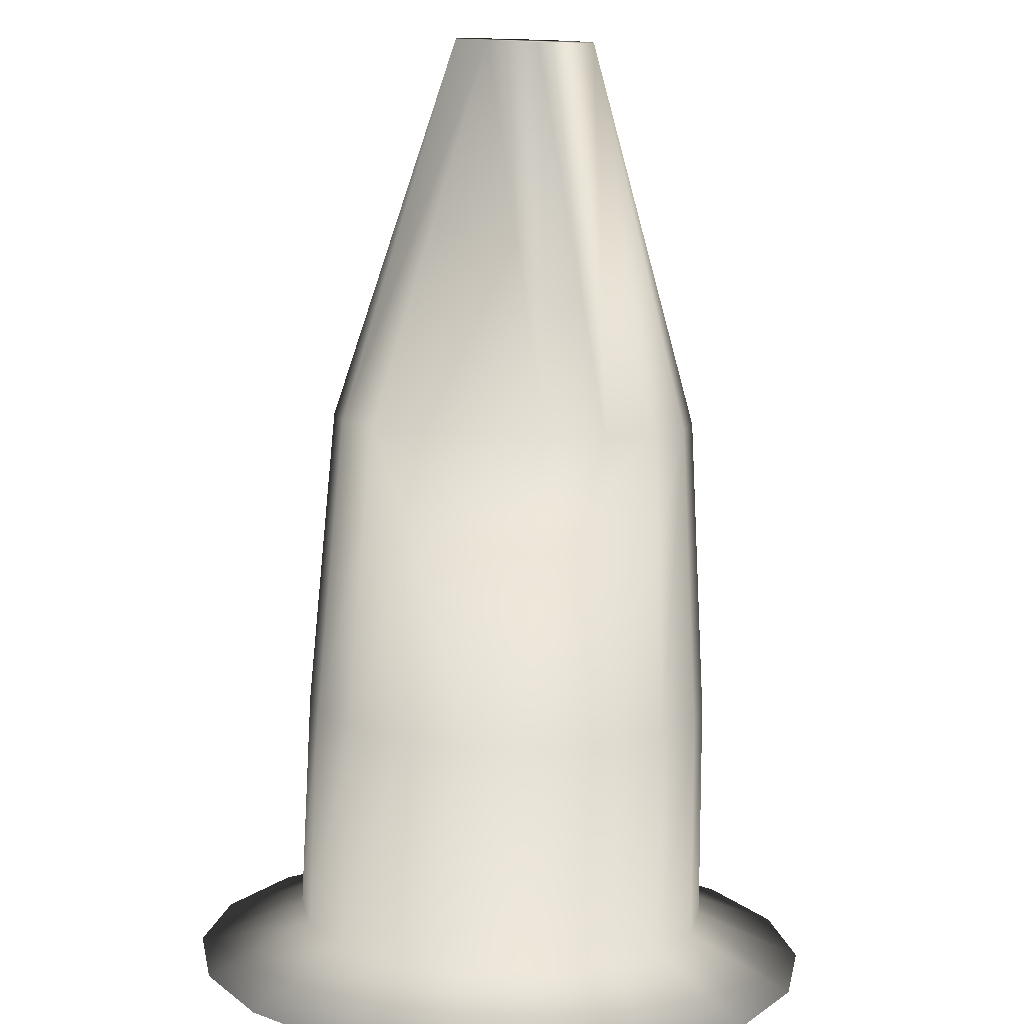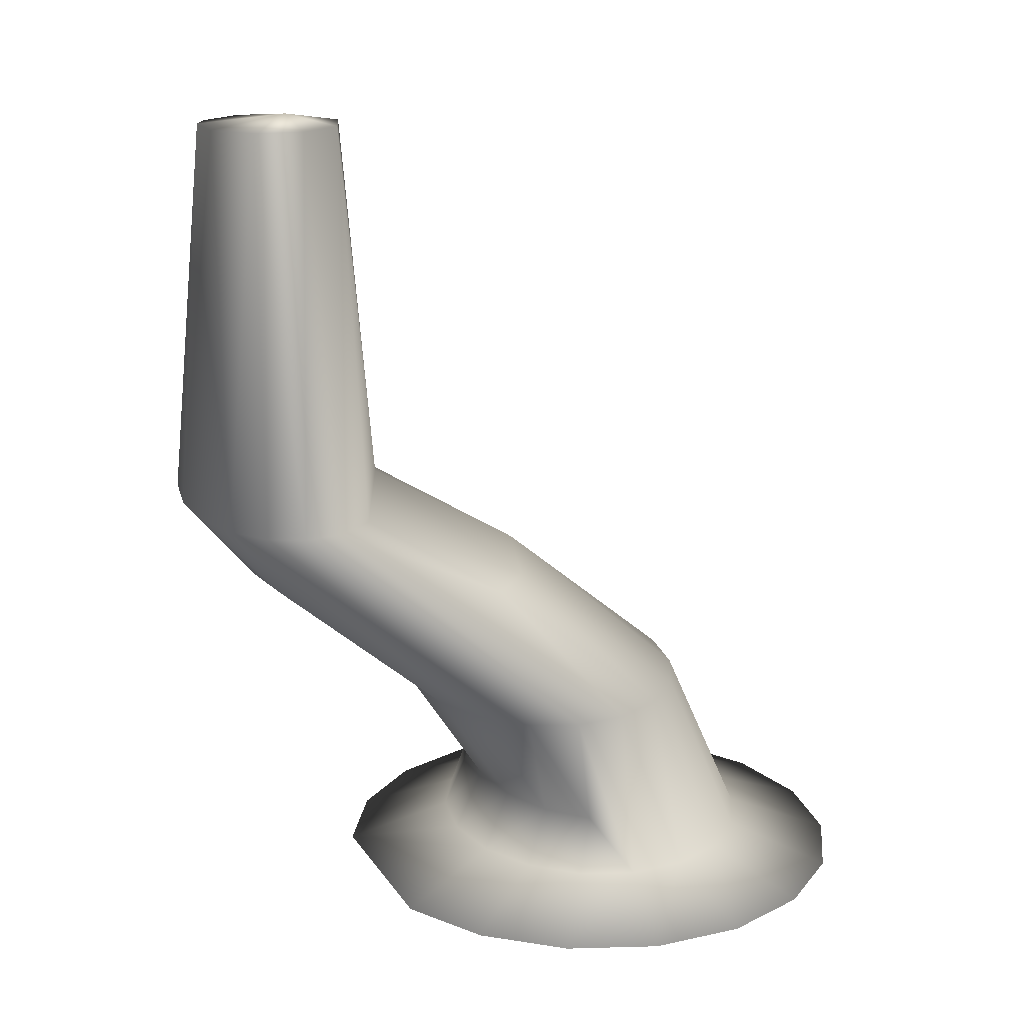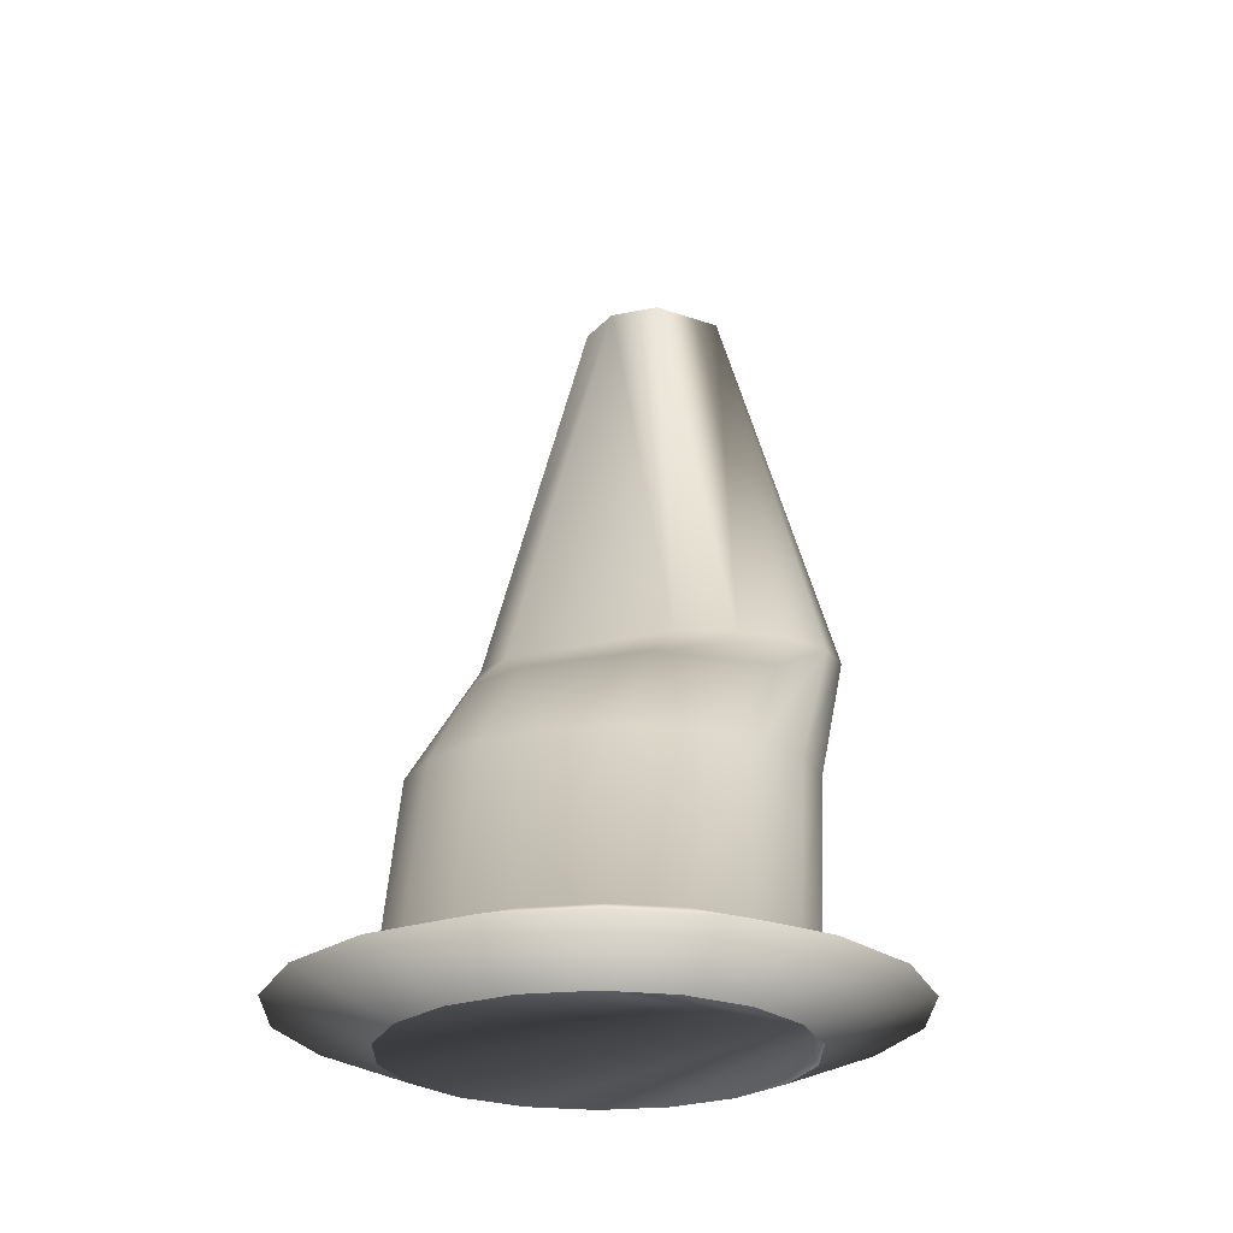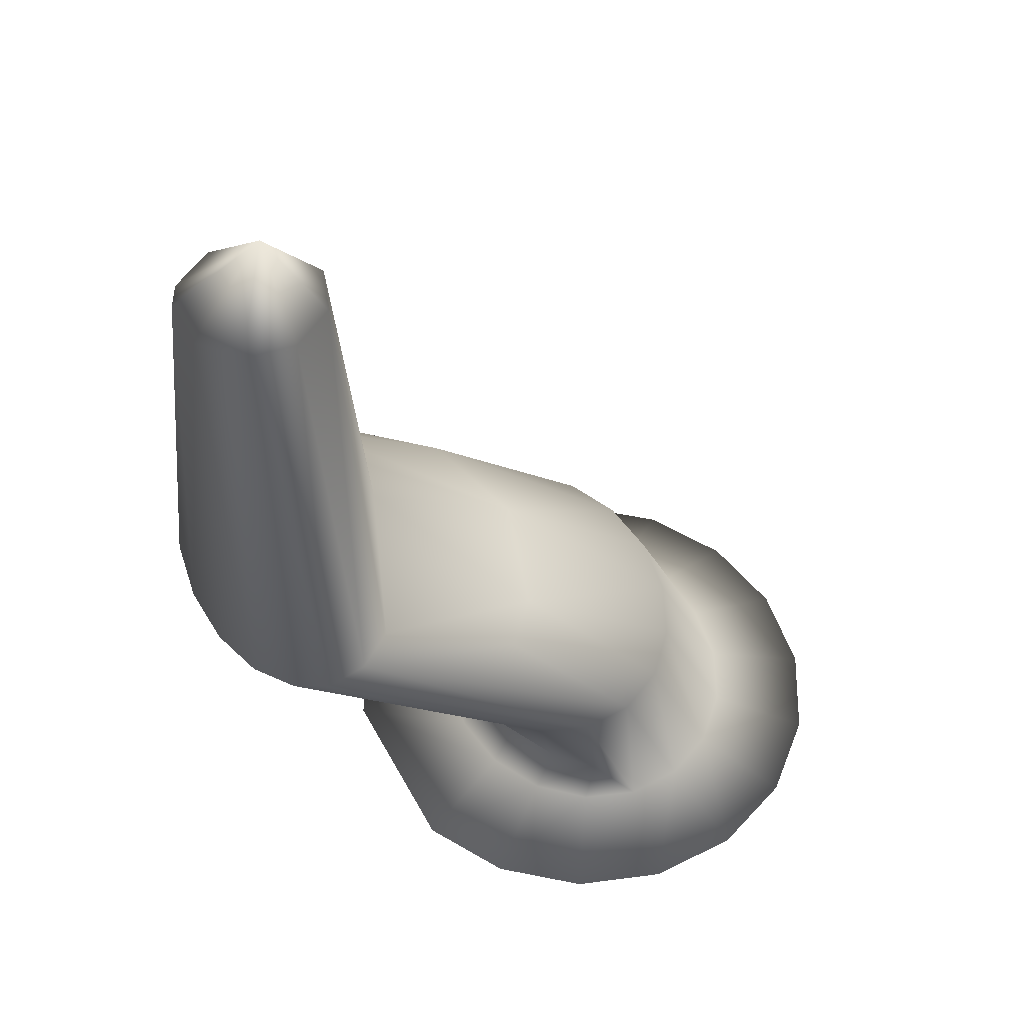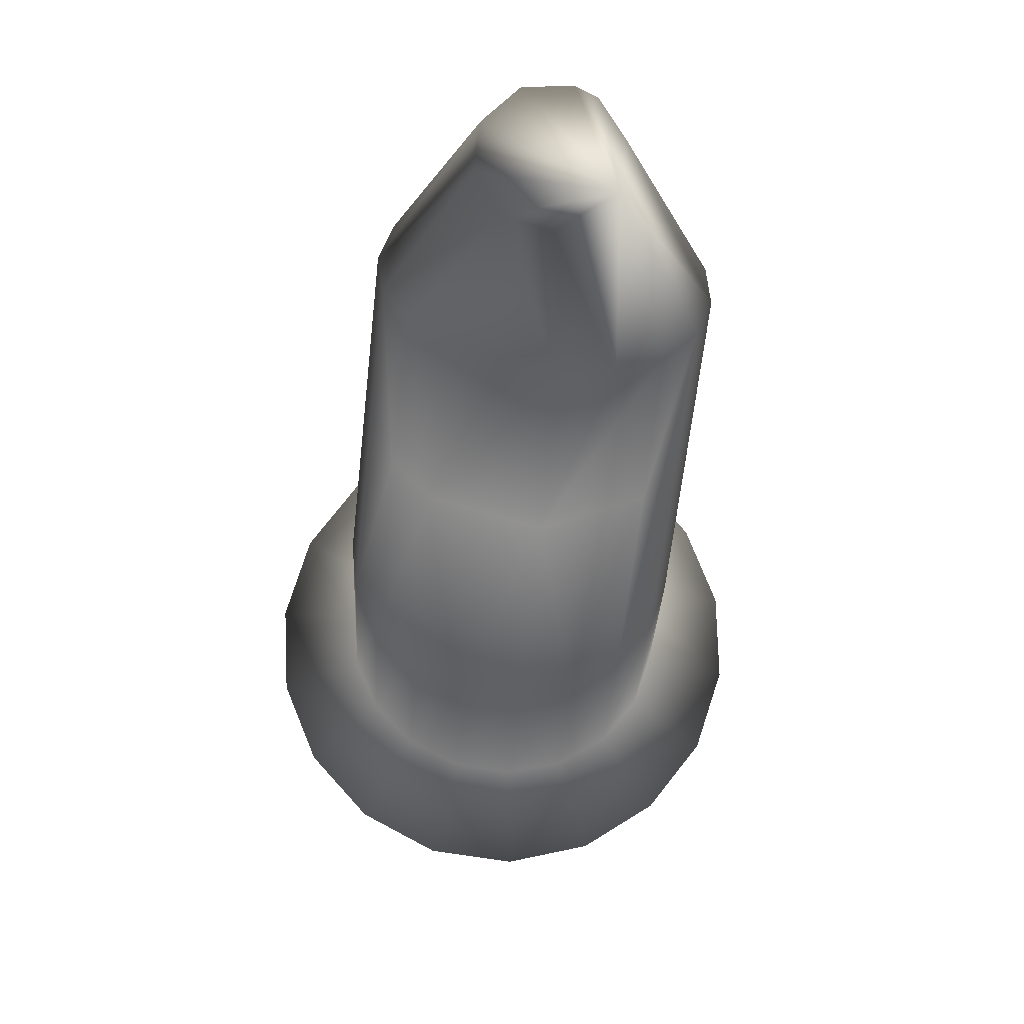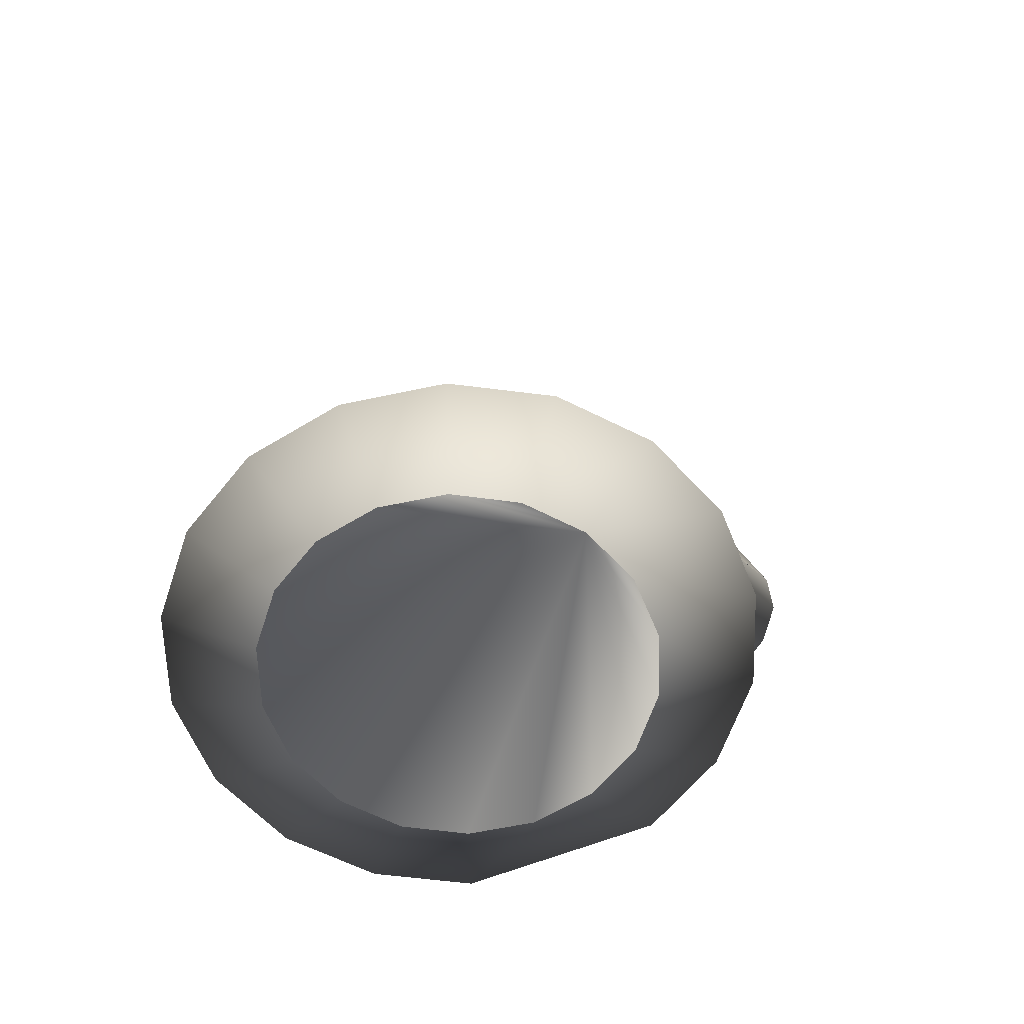
<metadata>
{"format":"obj","ext":"obj","renderer":"f3d","projection":"perspective","resolution":1024,"background":"white","views":[{"elev":-78.8,"azim":178.3,"up":"+Z"},{"elev":18.0,"azim":76.7,"up":"+Y"},{"elev":-24.4,"azim":-170.6,"up":"+Y"},{"elev":53.1,"azim":71.8,"up":"+Y"},{"elev":78.6,"azim":-171.9,"up":"+Y"},{"elev":-60.6,"azim":-147.9,"up":"+Y"}]}
</metadata>
<code>
o trowel
v -0.1385 1.064 0.2129
v -0.204 1.064 0.158
v 0.02724 1.588 0.5027
v -0.05816 1.402 0.2778
v 0.02724 1.402 0.2778
v 0.02724 1.063 -0.2425
v 0.1075 1.063 -0.2133
v 0.1075 1.587 0.1359
v 0.173 1.401 -0.0442
v 0.1075 1.401 -0.08836
v -0.2467 1.063 -0.08436
v -0.204 1.063 -0.1584
v -0.204 1.587 0.1801
v -0.1385 1.401 -0.08836
v -0.204 1.401 -0.0442
v -0.1385 1.588 0.4792
v -0.204 1.703 0.5501
v -0.204 1.402 0.2101
v -0.06416 2.215 0.5407
v -0.1385 1.703 0.5824
v -0.05816 1.587 0.1123
v 0.02724 1.401 -0.1118
v 0.03314 2.215 0.3722
v 0.173 1.702 0.3641
v -0.05816 1.702 0.3146
v 0.173 1.063 -0.1584
v 0.2306 1.063 -0.000201
v 0.2157 1.064 0.08396
v 0.1075 1.249 0.157
v 0.02724 1.249 0.1786
v 0.02724 1.163 0.2155
v 0.02724 1.064 0.2421
v -0.05816 1.587 0.1123
v -0.03236 2.215 0.3606
v -0.05816 1.702 0.3146
v -0.1385 1.702 0.3318
v -0.1385 1.163 0.1895
v -0.204 1.163 0.1405
v -0.2985 1.111 0.2333
v -0.1385 1.402 0.2543
v 0.2157 1.703 0.5066
v 0.173 1.703 0.5501
v 0.173 1.402 0.2101
v 0.07594 2.215 0.4897
v -0.2467 1.064 0.08396
v 0.2157 1.163 0.07462
v 0.2675 1.111 0.2333
v 0.3317 1.111 0.124
v 0.02724 1.163 -0.2161
v 0.1075 1.163 -0.1901
v 0.1692 1.111 -0.3149
v -0.1069 2.215 0.4897
v -0.2467 1.703 0.5066
v 0.07594 2.215 0.4231
v 0.2157 1.702 0.4076
v -0.2467 1.163 -0.07528
v -0.204 1.163 -0.1412
v -0.2985 1.111 -0.2338
v -0.05816 1.163 -0.2161
v 0.04864 1.111 -0.3581
v -0.07966 1.111 -0.3581
v 0.173 1.249 0.1164
v 0.1075 1.163 0.1895
v 0.173 1.163 0.1405
v 0.2306 1.702 0.4571
v 0.2157 1.402 0.1506
v 0.2306 1.402 0.08296
v -0.2467 1.163 0.07462
v -0.2616 1.163 -0.000329
v -0.385 1.111 -0.000263
v -0.3627 1.111 -0.1245
v 0.173 1.064 0.158
v -0.07966 1.112 0.3575
v -0.2002 1.112 0.3144
v 0.3539 1.111 -0.000263
v -0.1385 1.163 -0.1901
v 0.1075 1.064 0.2129
v 0.2157 1.249 0.06175
v 0.2306 1.163 -0.000329
v 0.03314 2.215 0.5407
v -0.03236 2.215 0.5523
v 0.02724 1.703 0.5996
v -0.1069 2.215 0.4231
v 0.1075 1.588 0.4792
v -0.05816 1.703 0.5996
v 0.173 1.163 -0.1412
v 0.1692 1.112 0.3144
v -0.05816 1.163 0.2155
v 0.173 1.587 0.1801
v 0.2157 1.402 0.0153
v -0.204 1.249 0.1164
v -0.1385 1.249 0.157
v -0.2616 1.702 0.4571
v -0.2467 1.402 0.0153
v -0.2616 1.402 0.08296
v -0.2467 1.702 0.4076
v -0.204 1.702 0.3641
v -0.05816 1.064 0.2421
v 0.2157 1.163 -0.07528
v 0.3317 1.111 -0.1245
v -0.2616 1.063 -0.000201
v -0.3627 1.111 0.124
v 0.2157 1.063 -0.08436
v 0.2675 1.111 -0.2338
v -0.1385 1.063 -0.2133
v -0.05816 1.063 -0.2425
v -0.2002 1.111 -0.3149
v -0.05816 1.163 -0.2161
v -0.07966 1.111 -0.3581
v 0.1075 1.402 0.2543
v -0.05816 1.249 0.1786
v -0.2467 1.402 0.1506
v -0.2467 1.249 0.06175
v -0.05816 1.588 0.5027
v -0.05816 1.401 -0.1118
v 0.1075 1.703 0.5824
v -0.03236 2.215 0.3606
v -0.05816 1.063 -0.2425
v -0.05816 1.401 -0.1118
f 3 4 5
f 8 9 10
f 13 14 15
f 16 17 18
f 19 17 20
f 21 8 22
f 23 24 25
f 29 30 31
f 13 33 14
f 34 35 36
f 37 38 39
f 16 18 40
f 41 42 43
f 44 42 41
f 46 47 48
f 49 50 51
f 19 52 53
f 23 54 55
f 56 57 58
f 59 60 61
f 62 63 64
f 65 66 67
f 68 69 70
f 69 71 70
f 48 47 72
f 73 74 1
f 75 28 27
f 60 7 6
f 15 14 76
f 22 50 49
f 47 77 72
f 71 12 11
f 61 60 6
f 67 66 78
f 79 46 48
f 70 71 11
f 74 2 1
f 80 81 82
f 83 81 80
f 84 3 5
f 81 85 82
f 10 9 86
f 67 78 79
f 64 63 87
f 88 74 73
f 89 55 90
f 23 55 24
f 40 18 91
f 92 38 37
f 93 94 95
f 94 57 56
f 83 54 23
f 83 34 36
f 96 13 15
f 83 97 96
f 73 98 32
f 9 99 86
f 86 99 100
f 100 75 27
f 99 75 100
f 102 101 45
f 104 103 26
f 107 106 105
f 58 107 105
f 57 107 58
f 14 108 76
f 76 108 109
f 42 110 43
f 110 30 29
f 5 4 111
f 40 91 92
f 112 69 113
f 95 94 56
f 53 93 95
f 52 93 53
f 20 17 16
f 82 85 114
f 24 55 89
f 25 24 8
f 92 91 38
f 113 69 68
f 115 22 49
f 21 22 115
f 31 88 73
f 30 88 31
f 25 8 21
f 36 35 33
f 30 111 88
f 5 111 30
f 43 110 29
f 66 62 78
f 42 84 110
f 80 116 42
f 39 102 45
f 38 102 39
f 87 73 32
f 63 73 87
f 117 23 25
f 83 23 117
f 51 104 26
f 50 104 51
f 44 80 42
f 83 80 44
f 11 12 105 118 6 7 26 103 27 28 72 77 32 98 1 2 45 101
f 61 6 118
f 90 79 99
f 99 79 75
f 95 56 69
f 69 56 71
f 15 76 57
f 57 76 107
f 55 65 67
f 54 65 55
f 90 67 79
f 55 67 90
f 112 95 69
f 53 95 112
f 73 1 98
f 87 32 77
f 58 105 12
f 48 72 28
f 10 86 50
f 50 86 104
f 93 96 94
f 83 96 93
f 78 62 64
f 79 78 46
f 97 33 13
f 96 97 13
f 116 3 84
f 42 116 84
f 115 49 59
f 59 49 60
f 83 52 19
f 52 83 93
f 65 41 66
f 44 41 65
f 8 89 9
f 24 89 8
f 114 16 40
f 85 16 114
f 81 19 20
f 83 19 81
f 54 44 65
f 83 44 54
f 17 53 112
f 19 53 17
f 94 15 57
f 96 15 94
f 66 43 62
f 41 43 66
f 91 113 68
f 18 113 91
f 14 119 108
f 33 119 14
f 9 90 99
f 89 90 9
f 38 68 102
f 91 68 38
f 18 112 113
f 17 112 18
f 51 26 7
f 39 45 2
f 100 27 103
f 62 29 63
f 43 29 62
f 70 11 101
f 111 92 37
f 4 92 111
f 110 5 30
f 84 5 110
f 46 64 47
f 78 64 46
f 88 37 74
f 111 37 88
f 22 10 50
f 8 10 22
f 4 40 92
f 114 40 4
f 104 100 103
f 86 100 104
f 102 70 101
f 68 70 102
f 75 48 28
f 79 48 75
f 85 20 16
f 81 20 85
f 71 58 12
f 56 58 71
f 3 114 4
f 82 114 3
f 116 82 3
f 80 82 116
f 74 39 2
f 37 39 74
f 63 31 73
f 29 31 63
f 47 87 77
f 64 87 47
f 97 36 33
f 83 36 97
f 60 51 7
f 49 51 60
f 107 109 106
f 76 109 107

</code>
